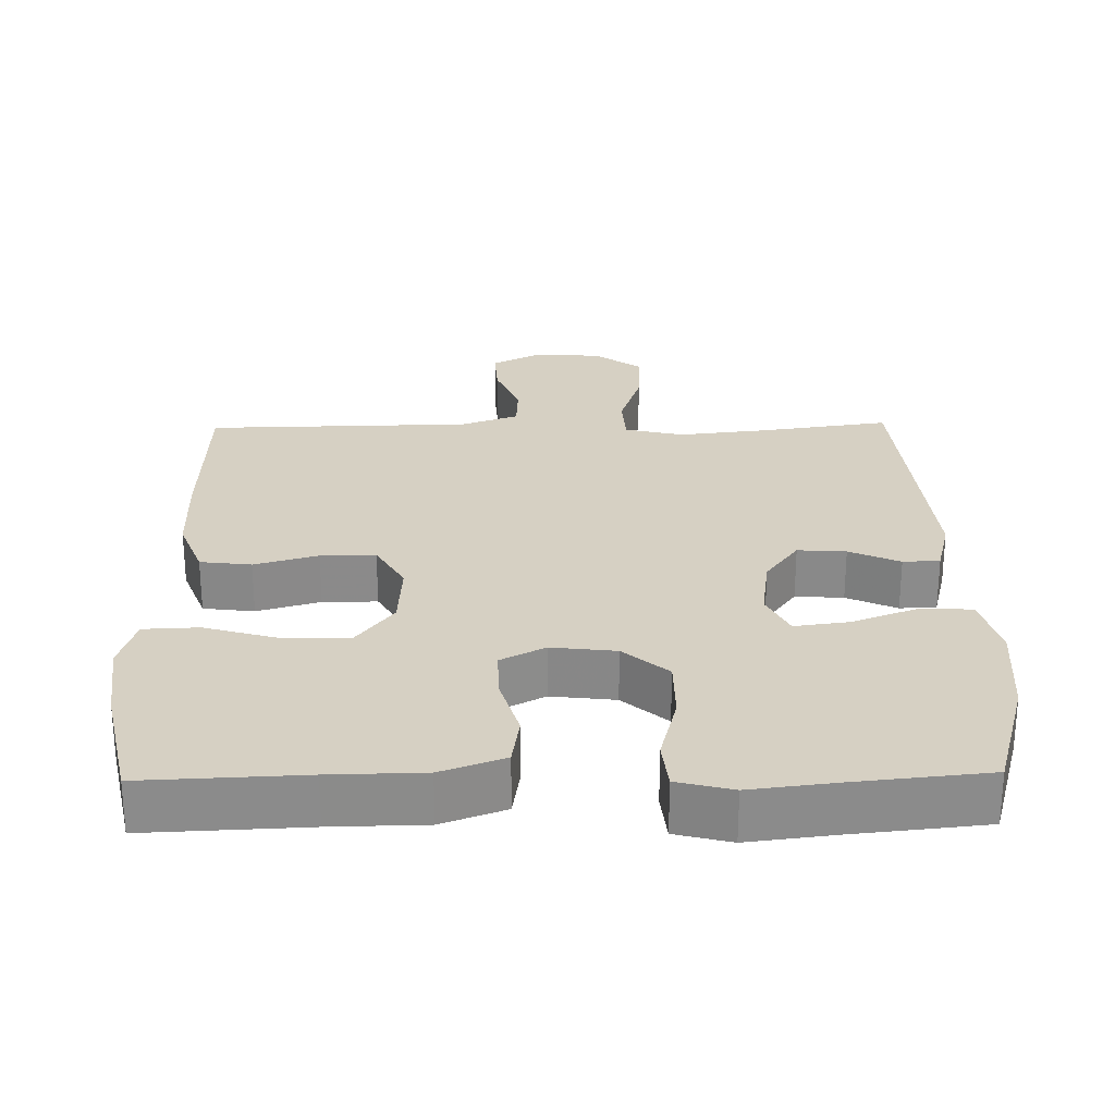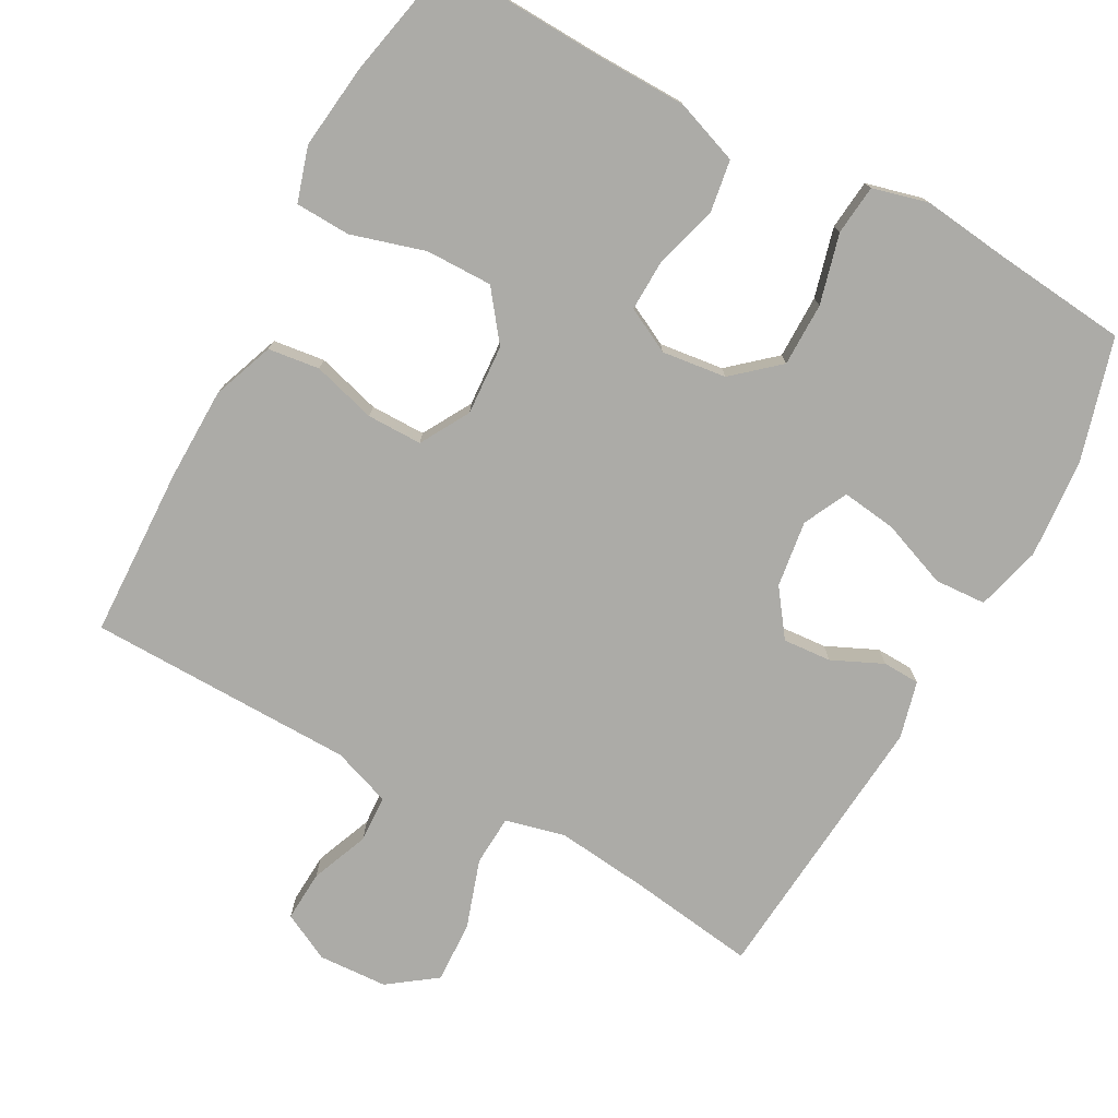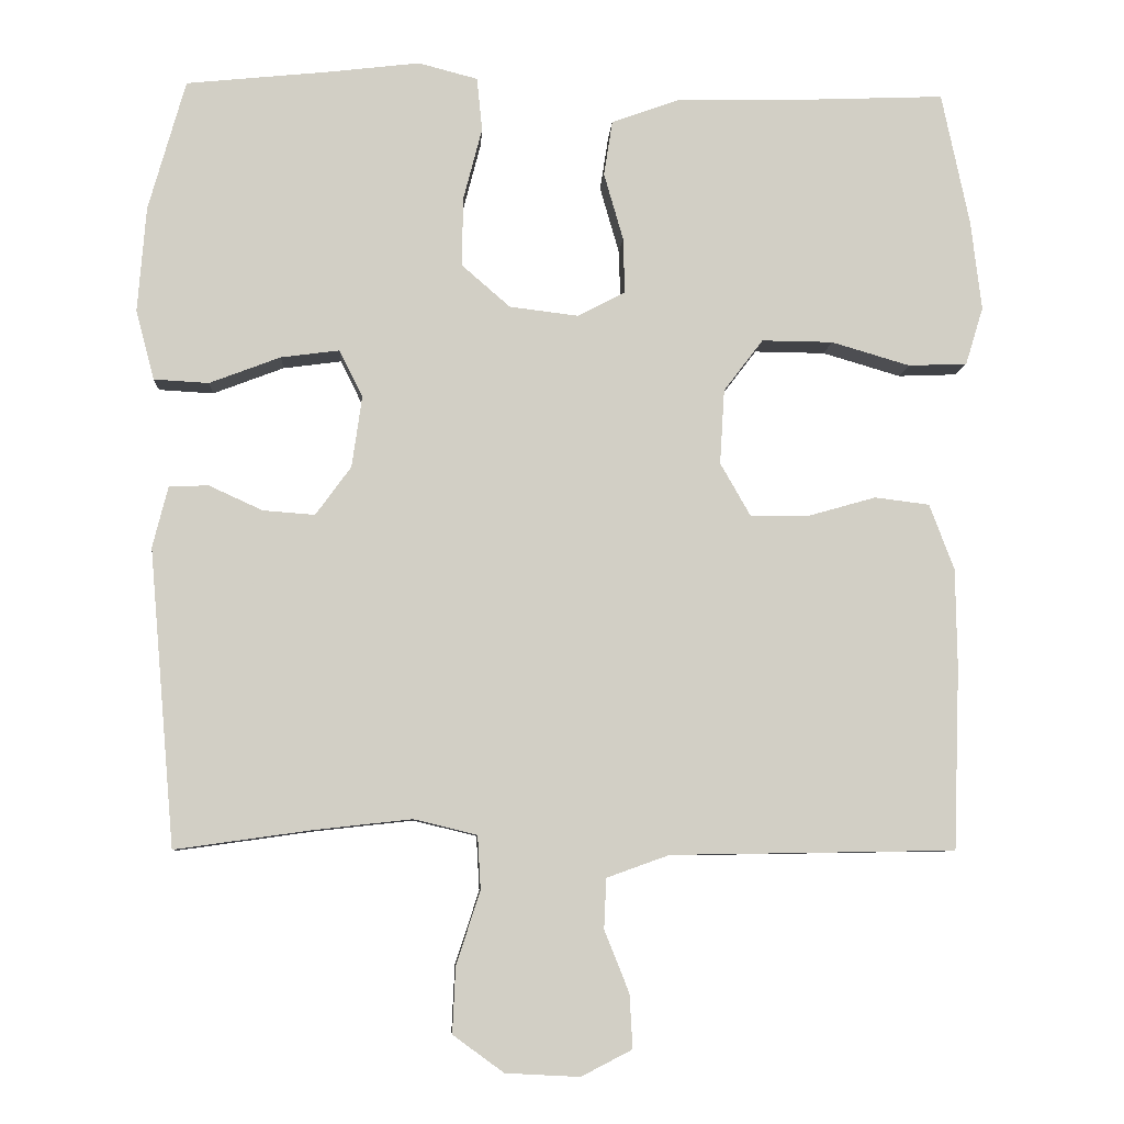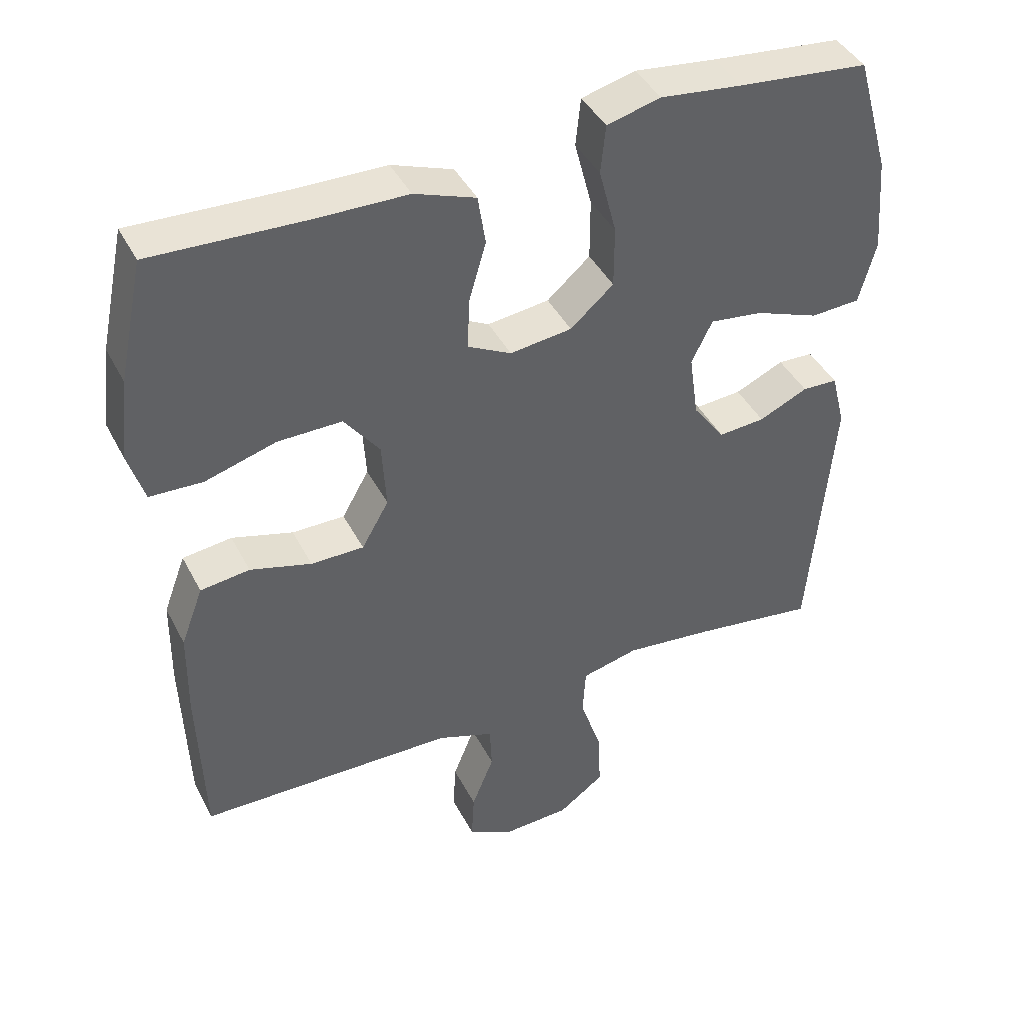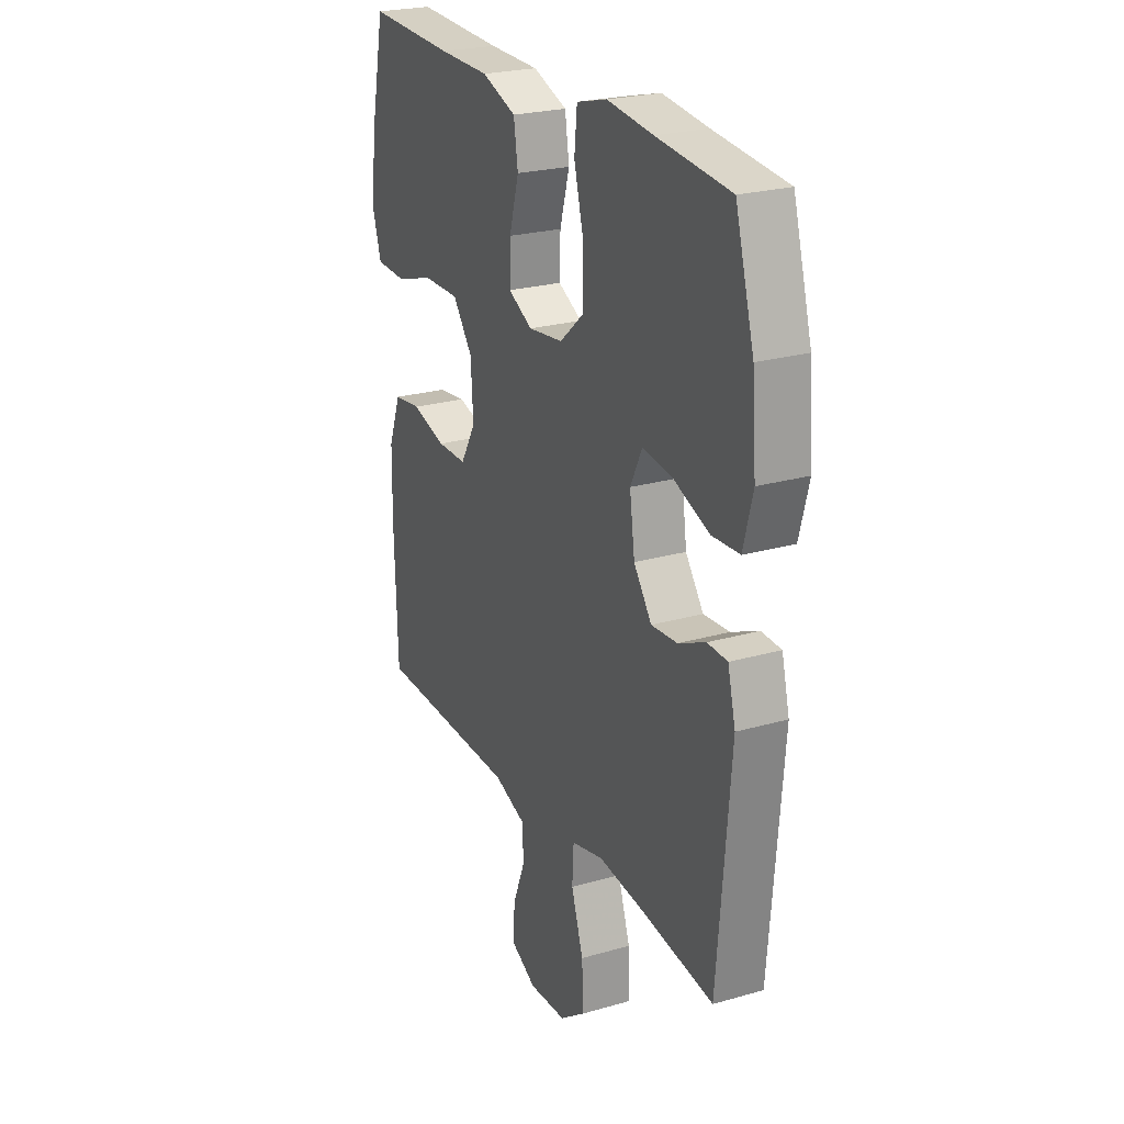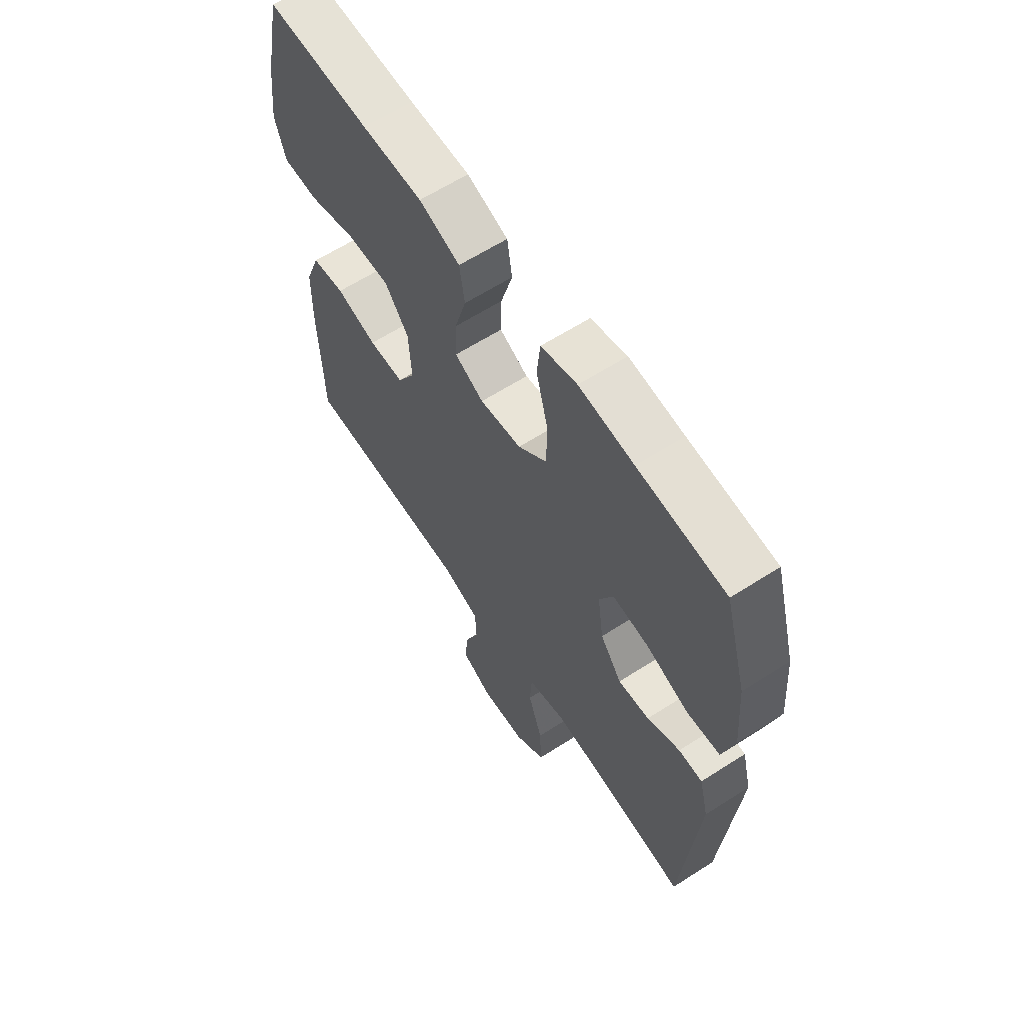
<metadata>
{"format":"obj","ext":"obj","renderer":"f3d","projection":"perspective","resolution":1024,"background":"white","views":[{"elev":26.5,"azim":-1.1,"up":"+Y"},{"elev":-76.2,"azim":-28.6,"up":"+Y"},{"elev":-7.3,"azim":176.7,"up":"+Z"},{"elev":42.2,"azim":-25.6,"up":"+Z"},{"elev":24.1,"azim":64.6,"up":"+Z"},{"elev":62.4,"azim":56.9,"up":"+Z"}]}
</metadata>
<code>
v -0.5 0.07 0.5
v -0.278 0.07 0.491
v -0.148 0.07 0.489
v -0.06 0.07 0.457
v -0.049 0.07 0.386
v -0.074 0.07 0.299
v -0.076 0.07 0.227
v -0.014 0.07 0.195
v 0.075 0.07 0.206
v 0.137 0.07 0.26
v 0.137 0.07 0.348
v 0.112 0.07 0.444
v 0.119 0.07 0.513
v 0.196 0.07 0.533
v 0.313 0.07 0.519
v 0.5 0.07 0.5
v 0.548 0.07 0.331
v 0.559 0.07 0.194
v 0.535 0.07 0.104
v 0.464 0.07 0.1
v 0.372 0.07 0.135
v 0.296 0.07 0.145
v 0.266 0.07 0.084
v 0.279 0.07 -0.008
v 0.325 0.07 -0.071
v 0.392 0.07 -0.066
v 0.462 0.07 -0.034
v 0.513 0.07 -0.036
v 0.533 0.07 -0.115
v 0.5 0.07 -0.5
v 0.323 0.07 -0.475
v 0.196 0.07 -0.461
v 0.114 0.07 -0.481
v 0.11 0.07 -0.551
v 0.141 0.07 -0.645
v 0.145 0.07 -0.731
v 0.079 0.07 -0.779
v -0.017 0.07 -0.784
v -0.083 0.07 -0.75
v -0.079 0.07 -0.68
v -0.047 0.07 -0.6
v -0.05 0.07 -0.535
v -0.131 0.07 -0.506
v -0.256 0.07 -0.504
v -0.5 0.07 -0.5
v -0.508 0.07 -0.264
v -0.506 0.07 -0.136
v -0.474 0.07 -0.051
v -0.403 0.07 -0.042
v -0.315 0.07 -0.067
v -0.239 0.07 -0.067
v -0.2 0.07 0.001
v -0.206 0.07 0.098
v -0.257 0.07 0.165
v -0.349 0.07 0.164
v -0.451 0.07 0.134
v -0.527 0.07 0.137
v -0.55 0.07 0.212
v -0.536 0.07 0.329
v -0.5 0 0.5
v -0.278 0 0.491
v -0.148 0 0.489
v -0.06 0 0.457
v -0.049 0 0.386
v -0.074 0 0.299
v -0.076 0 0.227
v -0.014 0 0.195
v 0.075 0 0.206
v 0.137 0 0.26
v 0.137 0 0.348
v 0.112 0 0.444
v 0.119 0 0.513
v 0.196 0 0.533
v 0.313 0 0.519
v 0.5 0 0.5
v 0.548 0 0.331
v 0.559 0 0.194
v 0.535 0 0.104
v 0.464 0 0.1
v 0.372 0 0.135
v 0.296 0 0.145
v 0.266 0 0.084
v 0.279 0 -0.008
v 0.325 0 -0.071
v 0.392 0 -0.066
v 0.462 0 -0.034
v 0.513 0 -0.036
v 0.533 0 -0.115
v 0.5 0 -0.5
v 0.323 0 -0.475
v 0.196 0 -0.461
v 0.114 0 -0.481
v 0.11 0 -0.551
v 0.141 0 -0.645
v 0.145 0 -0.731
v 0.079 0 -0.779
v -0.017 0 -0.784
v -0.083 0 -0.75
v -0.079 0 -0.68
v -0.047 0 -0.6
v -0.05 0 -0.535
v -0.131 0 -0.506
v -0.256 0 -0.504
v -0.5 0 -0.5
v -0.508 0 -0.264
v -0.506 0 -0.136
v -0.474 0 -0.051
v -0.403 0 -0.042
v -0.315 0 -0.067
v -0.239 0 -0.067
v -0.2 0 0.001
v -0.206 0 0.098
v -0.257 0 0.165
v -0.349 0 0.164
v -0.451 0 0.134
v -0.527 0 0.137
v -0.55 0 0.212
v -0.536 0 0.329
f 59 1 2
f 58 59 2
f 57 58 2
f 56 57 2
f 55 56 2
f 4 5 6
f 3 4 6
f 2 3 6
f 55 2 6
f 54 55 6
f 53 54 6 7
f 52 53 7 8
f 51 52 8 9
f 48 49 50
f 47 48 50
f 46 47 50
f 45 46 50
f 44 45 50
f 43 44 50
f 42 43 50 51
f 39 40 41
f 38 39 41
f 37 38 41
f 36 37 41
f 35 36 41
f 34 35 41
f 33 34 41 42
f 29 30 31
f 28 29 31
f 27 28 31
f 26 27 31
f 25 26 31 32
f 24 25 32 33
f 19 20 21
f 18 19 21
f 17 18 21
f 16 17 21
f 15 16 21
f 15 21 22
f 14 15 22
f 13 14 22
f 12 13 22
f 11 12 22
f 10 11 22 23
f 42 51 9
f 33 42 9
f 24 33 9
f 23 24 9
f 9 10 23
f 61 60 118
f 61 118 117
f 61 117 116
f 61 116 115
f 61 115 114
f 65 64 63
f 65 63 62
f 65 62 61
f 65 61 114
f 65 114 113
f 66 65 113 112
f 67 66 112 111
f 68 67 111 110
f 109 108 107
f 109 107 106
f 109 106 105
f 109 105 104
f 109 104 103
f 109 103 102
f 110 109 102 101
f 100 99 98
f 100 98 97
f 100 97 96
f 100 96 95
f 100 95 94
f 100 94 93
f 101 100 93 92
f 90 89 88
f 90 88 87
f 90 87 86
f 90 86 85
f 91 90 85 84
f 92 91 84 83
f 80 79 78
f 80 78 77
f 80 77 76
f 80 76 75
f 80 75 74
f 81 80 74
f 81 74 73
f 81 73 72
f 81 72 71
f 81 71 70
f 82 81 70 69
f 68 110 101
f 68 101 92
f 68 92 83
f 68 83 82
f 82 69 68
f 1 60 61 2
f 2 61 62 3
f 3 62 63 4
f 4 63 64 5
f 5 64 65 6
f 6 65 66 7
f 7 66 67 8
f 8 67 68 9
f 9 68 69 10
f 10 69 70 11
f 11 70 71 12
f 12 71 72 13
f 13 72 73 14
f 14 73 74 15
f 15 74 75 16
f 16 75 76 17
f 17 76 77 18
f 18 77 78 19
f 19 78 79 20
f 20 79 80 21
f 21 80 81 22
f 22 81 82 23
f 23 82 83 24
f 24 83 84 25
f 25 84 85 26
f 26 85 86 27
f 27 86 87 28
f 28 87 88 29
f 29 88 89 30
f 30 89 90 31
f 31 90 91 32
f 32 91 92 33
f 33 92 93 34
f 34 93 94 35
f 35 94 95 36
f 36 95 96 37
f 37 96 97 38
f 38 97 98 39
f 39 98 99 40
f 40 99 100 41
f 41 100 101 42
f 42 101 102 43
f 43 102 103 44
f 44 103 104 45
f 45 104 105 46
f 46 105 106 47
f 47 106 107 48
f 48 107 108 49
f 49 108 109 50
f 50 109 110 51
f 51 110 111 52
f 52 111 112 53
f 53 112 113 54
f 54 113 114 55
f 55 114 115 56
f 56 115 116 57
f 57 116 117 58
f 58 117 118 59
f 59 118 60 1

</code>
